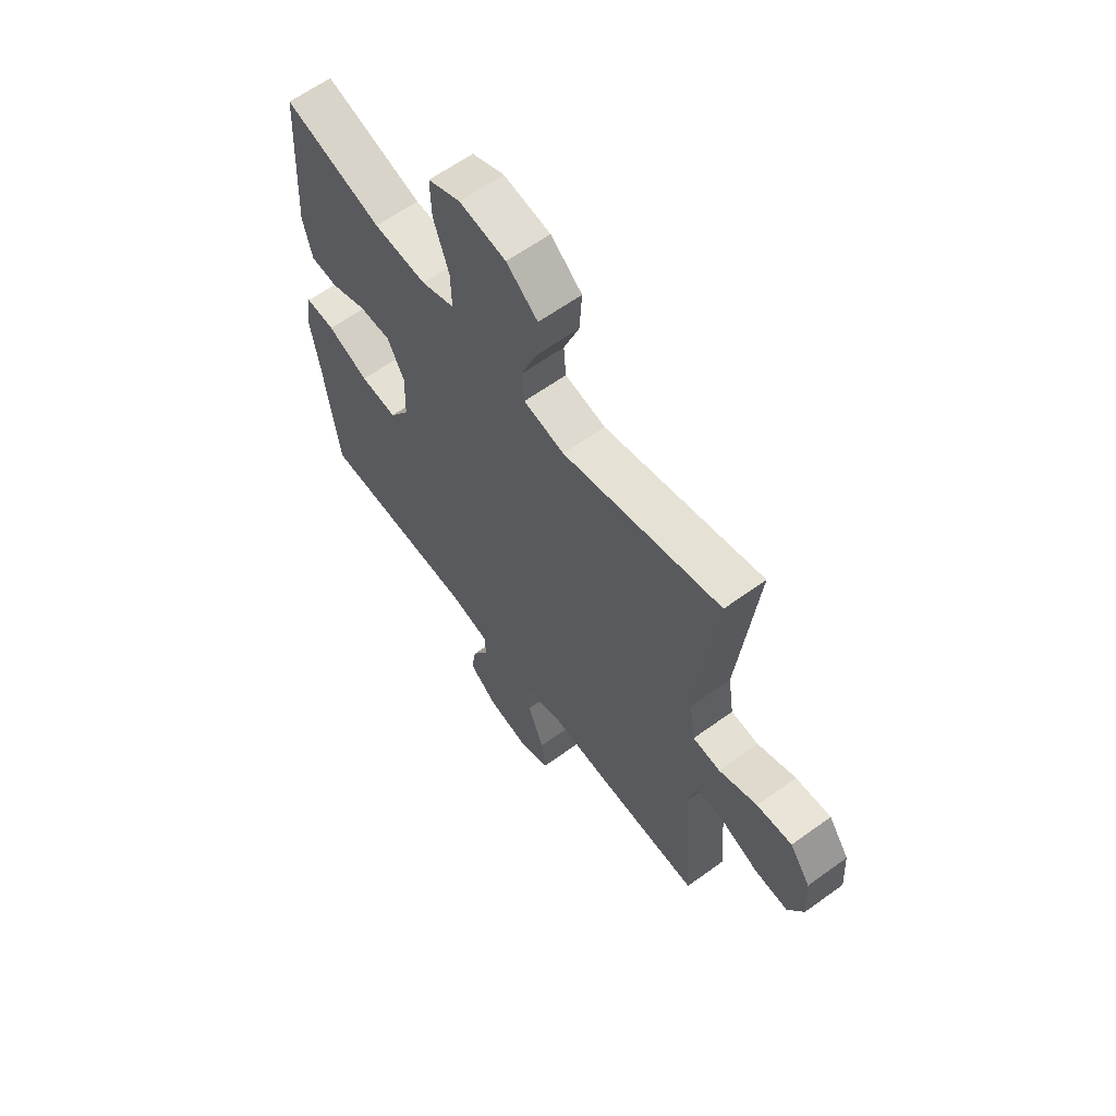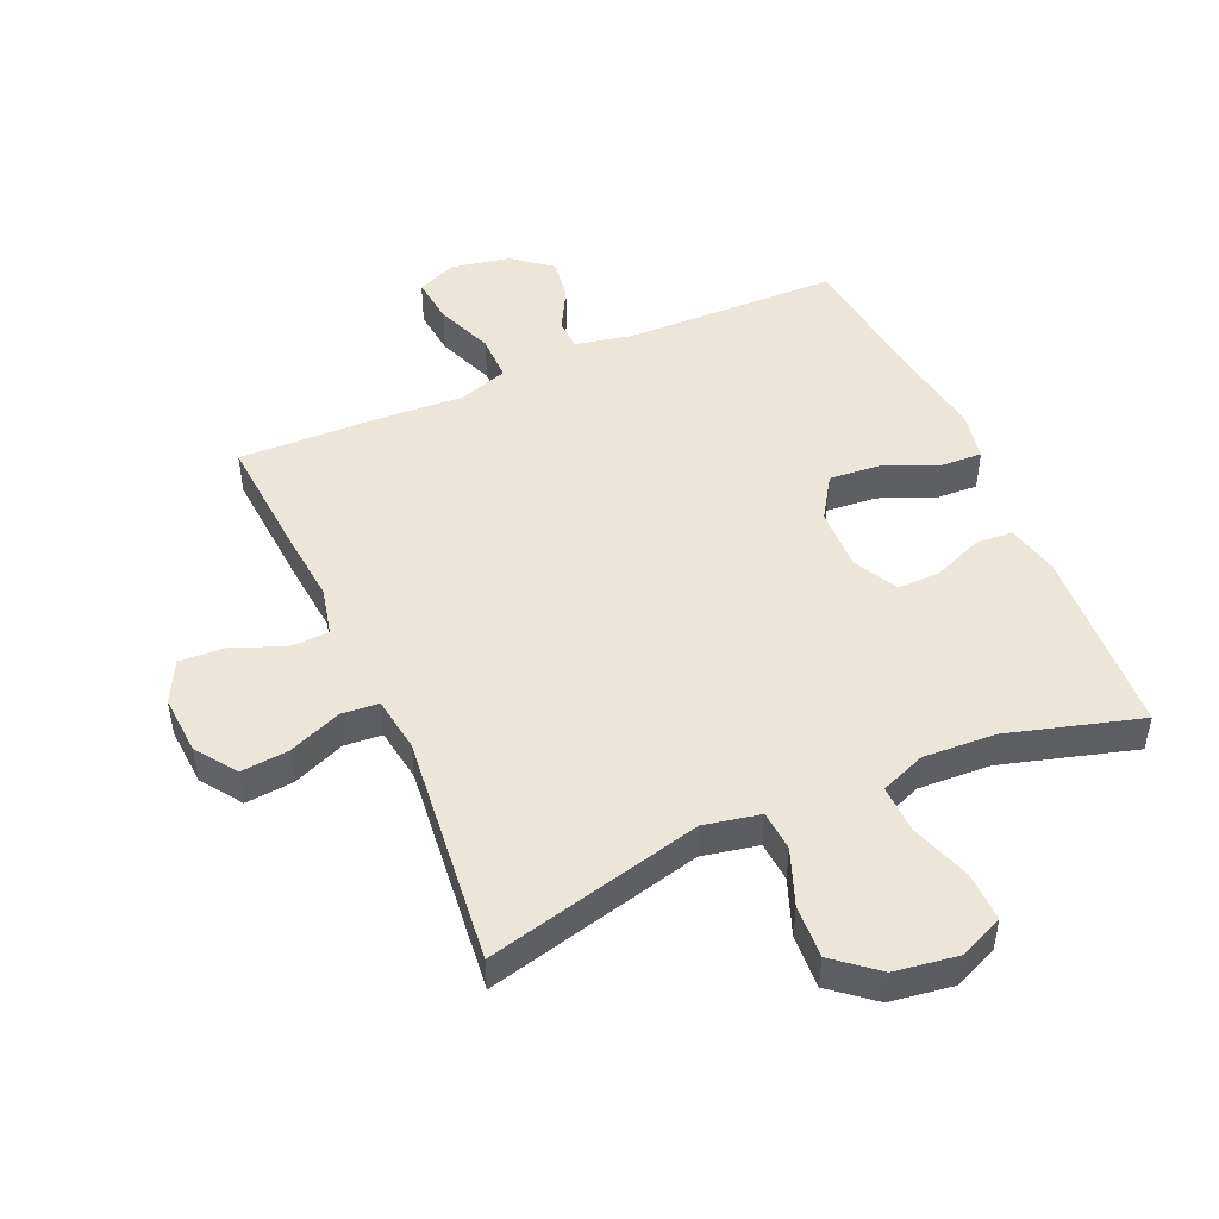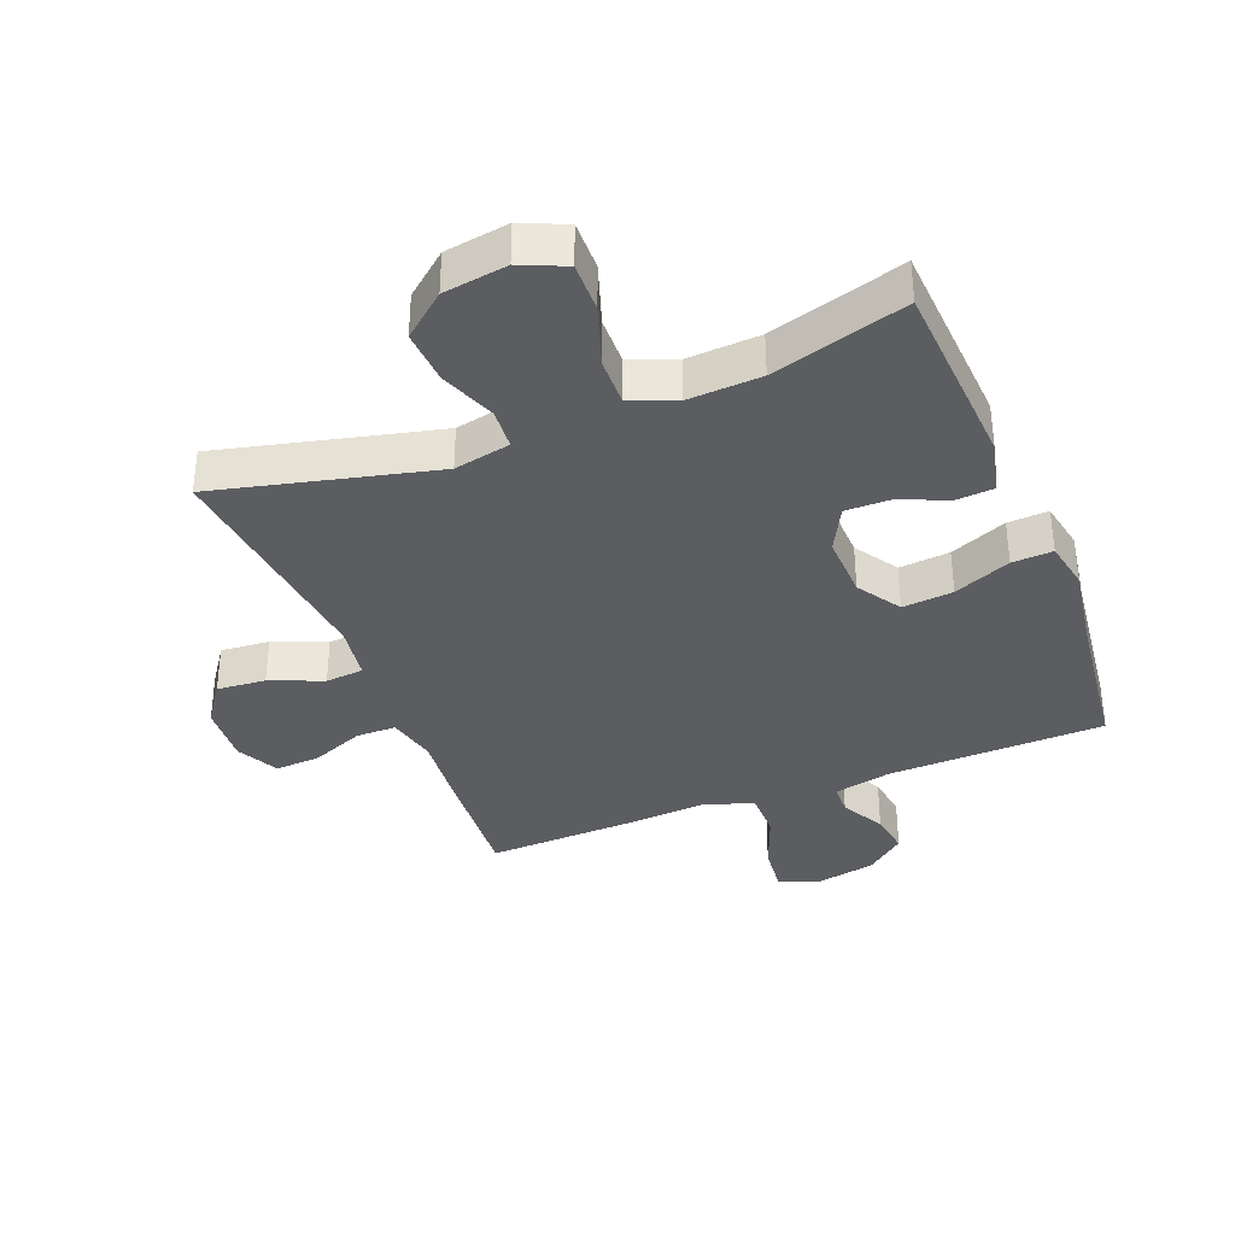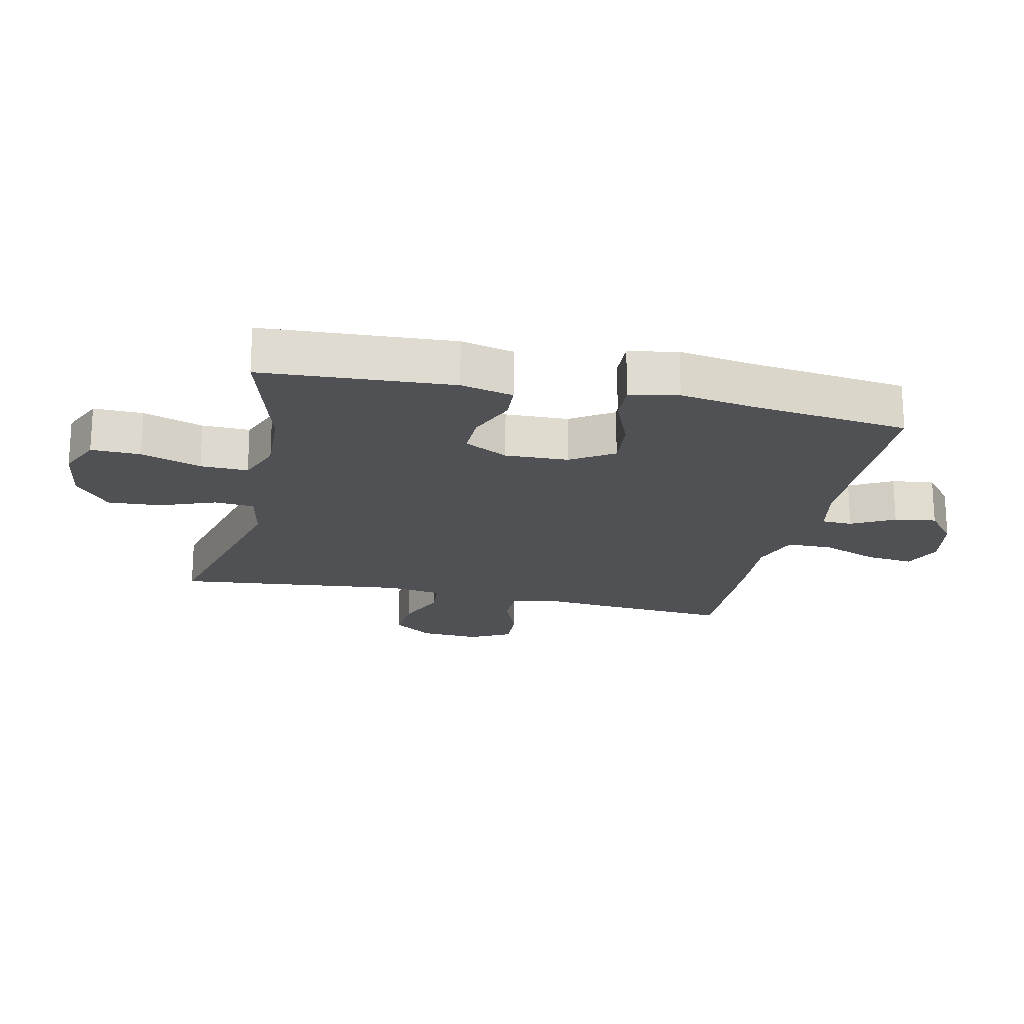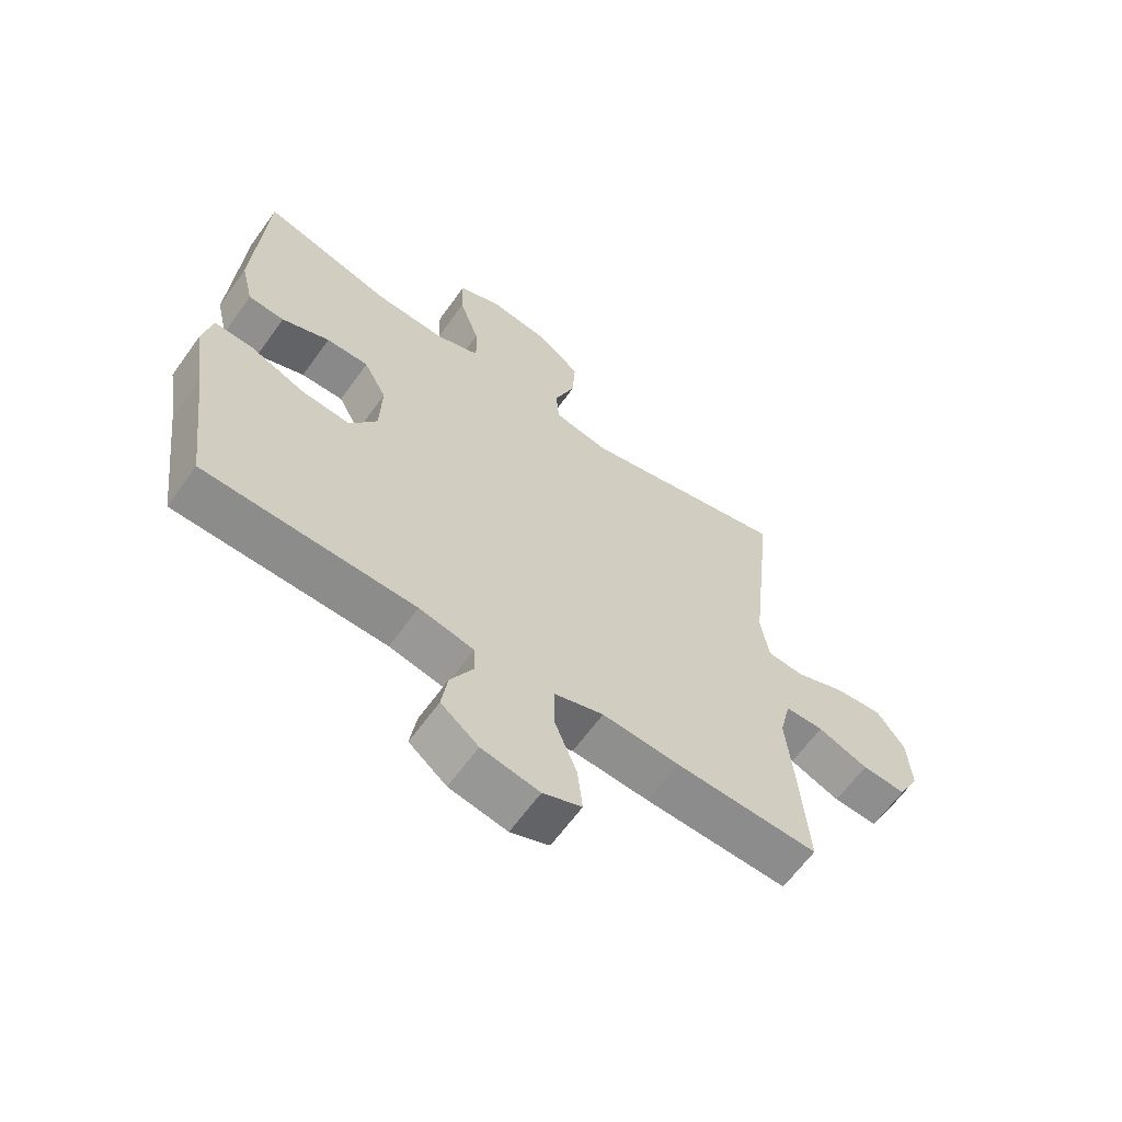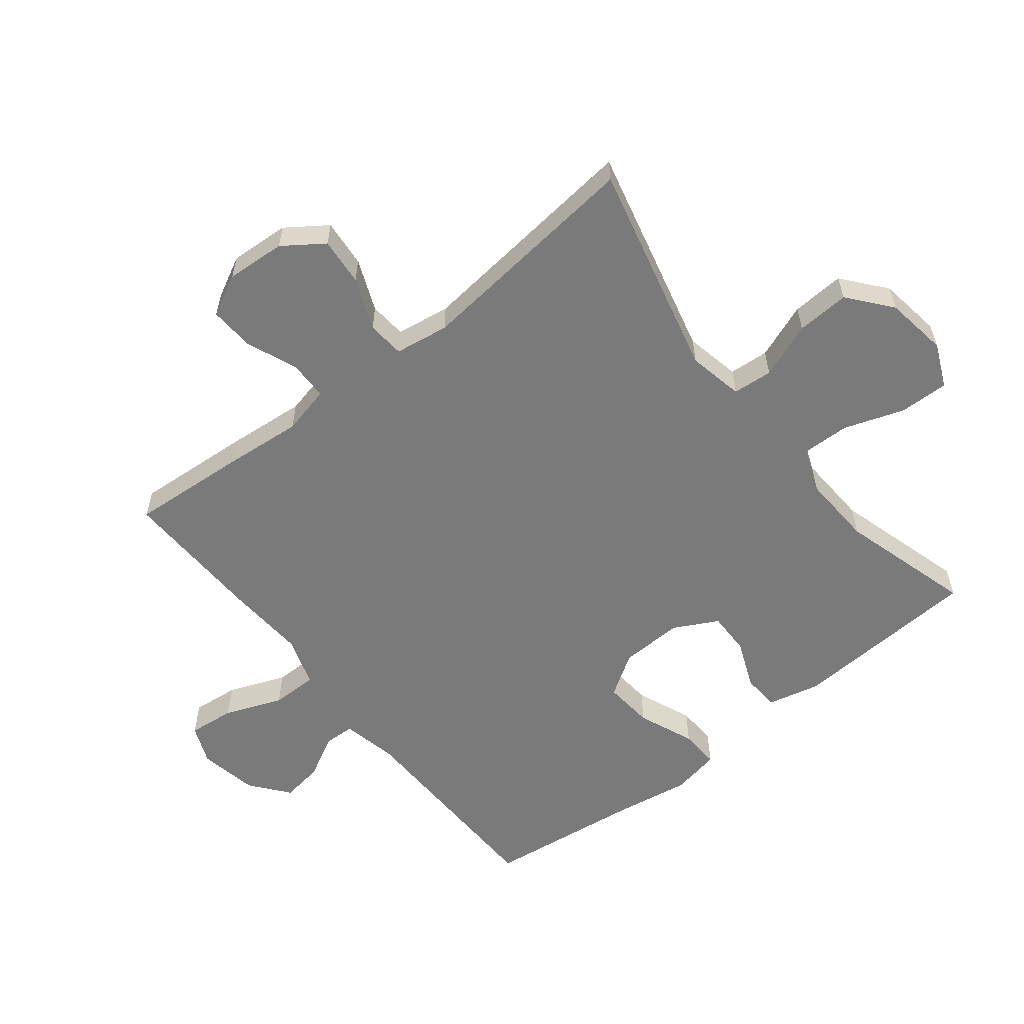
<metadata>
{"format":"obj","ext":"obj","renderer":"f3d","projection":"perspective","resolution":1024,"background":"white","views":[{"elev":62.2,"azim":-126.3,"up":"+Z"},{"elev":48.2,"azim":-23.8,"up":"+Y"},{"elev":-36.1,"azim":21.7,"up":"+Y"},{"elev":-19.7,"azim":77.5,"up":"+Y"},{"elev":-63.5,"azim":144.4,"up":"+Z"},{"elev":-58.1,"azim":-51.6,"up":"+Y"}]}
</metadata>
<code>
v 0.5 0.07 0.5
v 0.518 0.07 0.196
v 0.498 0.07 0.112
v 0.439 0.07 0.108
v 0.361 0.07 0.14
v 0.292 0.07 0.141
v 0.255 0.07 0.071
v 0.258 0.07 -0.03
v 0.302 0.07 -0.098
v 0.382 0.07 -0.091
v 0.472 0.07 -0.054
v 0.536 0.07 -0.051
v 0.551 0.07 -0.129
v 0.531 0.07 -0.253
v 0.5 0.07 -0.5
v 0.157 0.07 -0.508
v 0.068 0.07 -0.527
v 0.066 0.07 -0.576
v 0.103 0.07 -0.644
v 0.113 0.07 -0.711
v 0.052 0.07 -0.76
v -0.042 0.07 -0.778
v -0.105 0.07 -0.752
v -0.097 0.07 -0.677
v -0.061 0.07 -0.585
v -0.061 0.07 -0.511
v -0.141 0.07 -0.485
v -0.266 0.07 -0.493
v -0.5 0.07 -0.5
v -0.486 0.07 -0.308
v -0.475 0.07 -0.188
v -0.493 0.07 -0.11
v -0.556 0.07 -0.109
v -0.638 0.07 -0.142
v -0.71 0.07 -0.146
v -0.744 0.07 -0.08
v -0.738 0.07 0.015
v -0.693 0.07 0.079
v -0.616 0.07 0.072
v -0.533 0.07 0.038
v -0.473 0.07 0.043
v -0.46 0.07 0.13
v -0.5 0.07 0.5
v -0.156 0.07 0.416
v -0.067 0.07 0.434
v -0.062 0.07 0.498
v -0.096 0.07 0.587
v -0.101 0.07 0.672
v -0.033 0.07 0.728
v 0.068 0.07 0.743
v 0.138 0.07 0.712
v 0.136 0.07 0.633
v 0.103 0.07 0.537
v 0.101 0.07 0.461
v 0.173 0.07 0.433
v 0.288 0.07 0.439
v 0.5 0 0.5
v 0.518 0 0.196
v 0.498 0 0.112
v 0.439 0 0.108
v 0.361 0 0.14
v 0.292 0 0.141
v 0.255 0 0.071
v 0.258 0 -0.03
v 0.302 0 -0.098
v 0.382 0 -0.091
v 0.472 0 -0.054
v 0.536 0 -0.051
v 0.551 0 -0.129
v 0.531 0 -0.253
v 0.5 0 -0.5
v 0.157 0 -0.508
v 0.068 0 -0.527
v 0.066 0 -0.576
v 0.103 0 -0.644
v 0.113 0 -0.711
v 0.052 0 -0.76
v -0.042 0 -0.778
v -0.105 0 -0.752
v -0.097 0 -0.677
v -0.061 0 -0.585
v -0.061 0 -0.511
v -0.141 0 -0.485
v -0.266 0 -0.493
v -0.5 0 -0.5
v -0.486 0 -0.308
v -0.475 0 -0.188
v -0.493 0 -0.11
v -0.556 0 -0.109
v -0.638 0 -0.142
v -0.71 0 -0.146
v -0.744 0 -0.08
v -0.738 0 0.015
v -0.693 0 0.079
v -0.616 0 0.072
v -0.533 0 0.038
v -0.473 0 0.043
v -0.46 0 0.13
v -0.5 0 0.5
v -0.156 0 0.416
v -0.067 0 0.434
v -0.062 0 0.498
v -0.096 0 0.587
v -0.101 0 0.672
v -0.033 0 0.728
v 0.068 0 0.743
v 0.138 0 0.712
v 0.136 0 0.633
v 0.103 0 0.537
v 0.101 0 0.461
v 0.173 0 0.433
v 0.288 0 0.439
f 50 51 52 53
f 50 53 54
f 49 50 54
f 46 47 48 49
f 45 46 49 54
f 44 45 54 55
f 42 43 44
f 41 42 44 55
f 37 38 39 40
f 37 40 41
f 36 37 41
f 33 34 35 36
f 32 33 36 41
f 31 32 41 55
f 27 28 29 30
f 26 27 30 31
f 22 23 24 25
f 22 25 26
f 21 22 26
f 18 19 20 21
f 17 18 21 26
f 16 17 26 31
f 14 15 16 31
f 10 11 12 13
f 9 10 13 14
f 2 3 4 5
f 56 1 2 5
f 56 5 6
f 55 56 6 7
f 31 55 7 8
f 9 14 31
f 8 9 31
f 109 108 107 106
f 110 109 106
f 110 106 105
f 105 104 103 102
f 110 105 102 101
f 111 110 101 100
f 100 99 98
f 111 100 98 97
f 96 95 94 93
f 97 96 93
f 97 93 92
f 92 91 90 89
f 97 92 89 88
f 111 97 88 87
f 86 85 84 83
f 87 86 83 82
f 81 80 79 78
f 82 81 78
f 82 78 77
f 77 76 75 74
f 82 77 74 73
f 87 82 73 72
f 87 72 71 70
f 69 68 67 66
f 70 69 66 65
f 61 60 59 58
f 61 58 57 112
f 62 61 112
f 63 62 112 111
f 64 63 111 87
f 87 70 65
f 87 65 64
f 1 57 58 2
f 2 58 59 3
f 3 59 60 4
f 4 60 61 5
f 5 61 62 6
f 6 62 63 7
f 7 63 64 8
f 8 64 65 9
f 9 65 66 10
f 10 66 67 11
f 11 67 68 12
f 12 68 69 13
f 13 69 70 14
f 14 70 71 15
f 15 71 72 16
f 16 72 73 17
f 17 73 74 18
f 18 74 75 19
f 19 75 76 20
f 20 76 77 21
f 21 77 78 22
f 22 78 79 23
f 23 79 80 24
f 24 80 81 25
f 25 81 82 26
f 26 82 83 27
f 27 83 84 28
f 28 84 85 29
f 29 85 86 30
f 30 86 87 31
f 31 87 88 32
f 32 88 89 33
f 33 89 90 34
f 34 90 91 35
f 35 91 92 36
f 36 92 93 37
f 37 93 94 38
f 38 94 95 39
f 39 95 96 40
f 40 96 97 41
f 41 97 98 42
f 42 98 99 43
f 43 99 100 44
f 44 100 101 45
f 45 101 102 46
f 46 102 103 47
f 47 103 104 48
f 48 104 105 49
f 49 105 106 50
f 50 106 107 51
f 51 107 108 52
f 52 108 109 53
f 53 109 110 54
f 54 110 111 55
f 55 111 112 56
f 56 112 57 1

</code>
